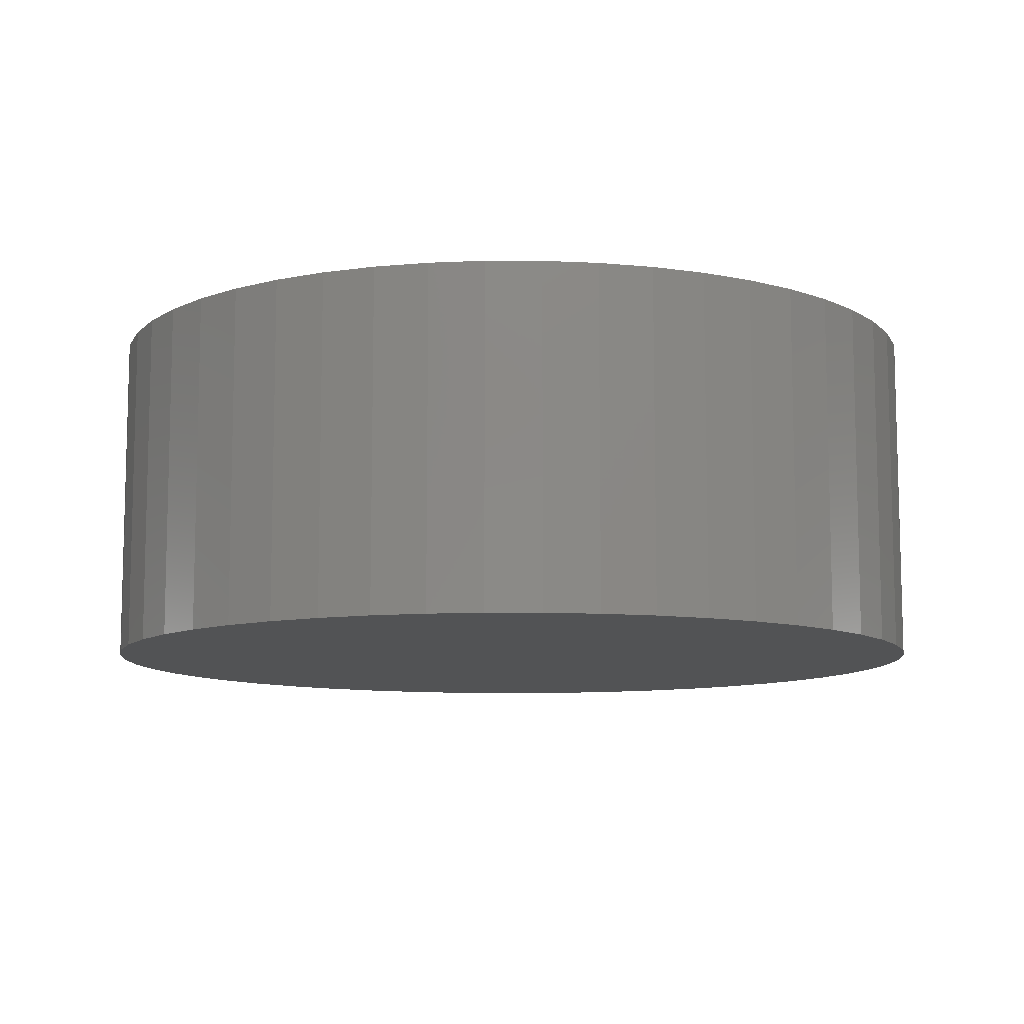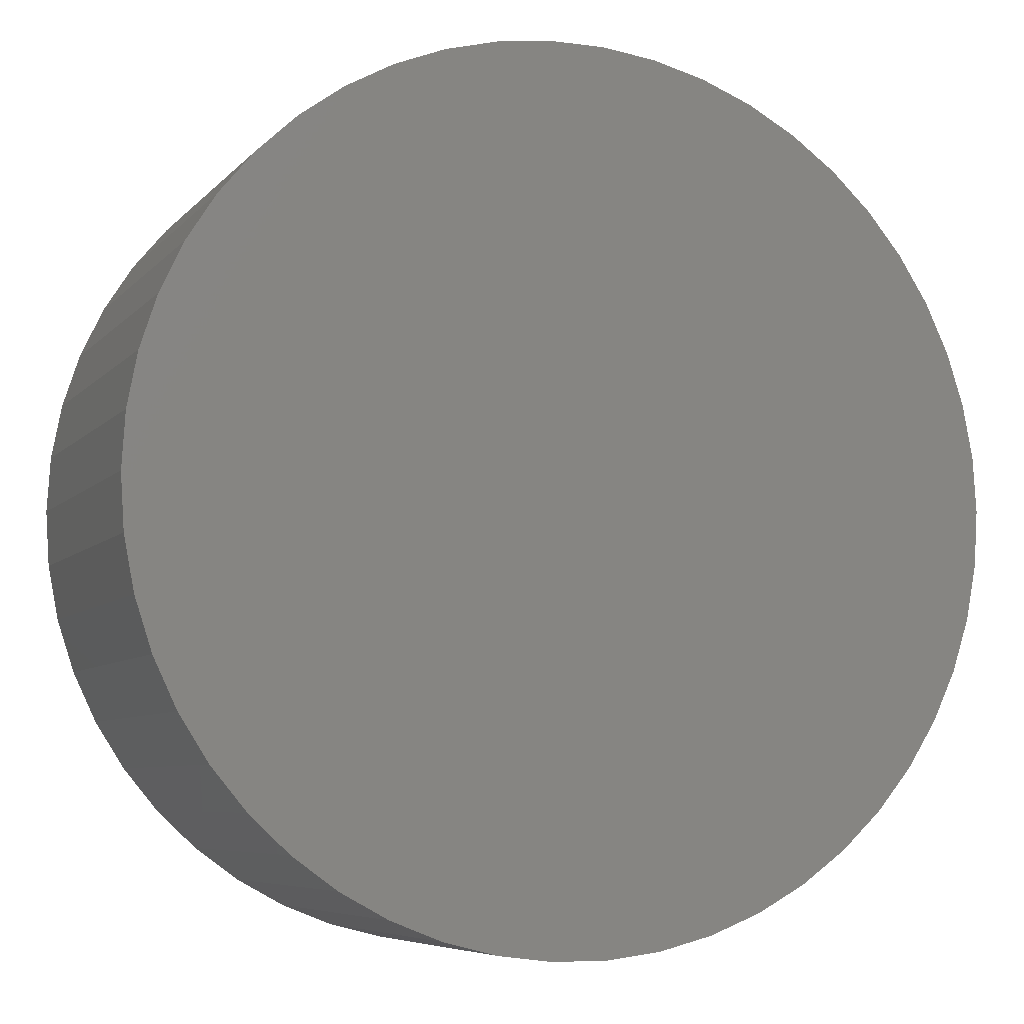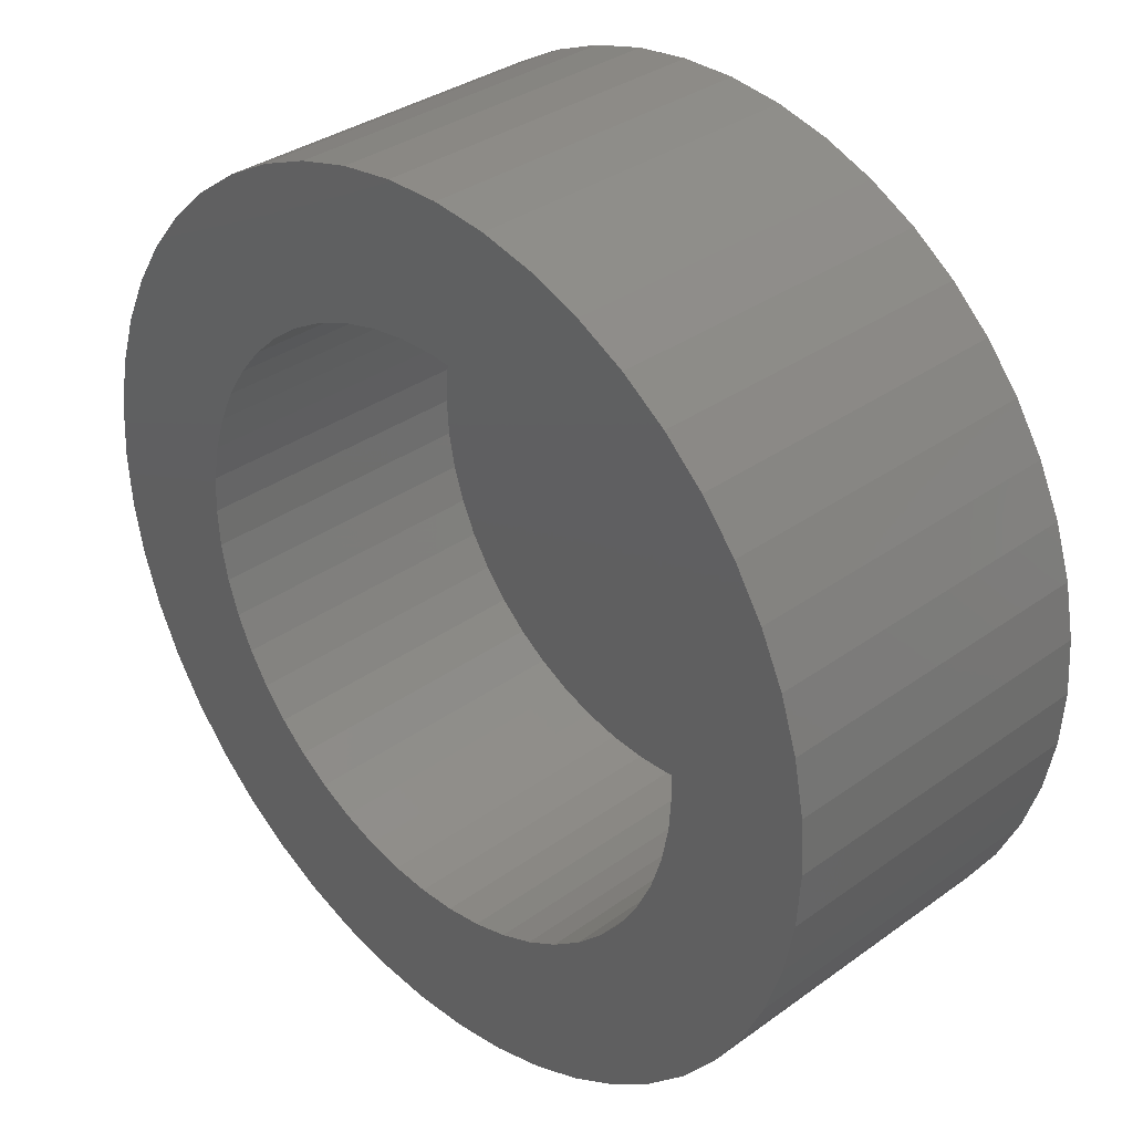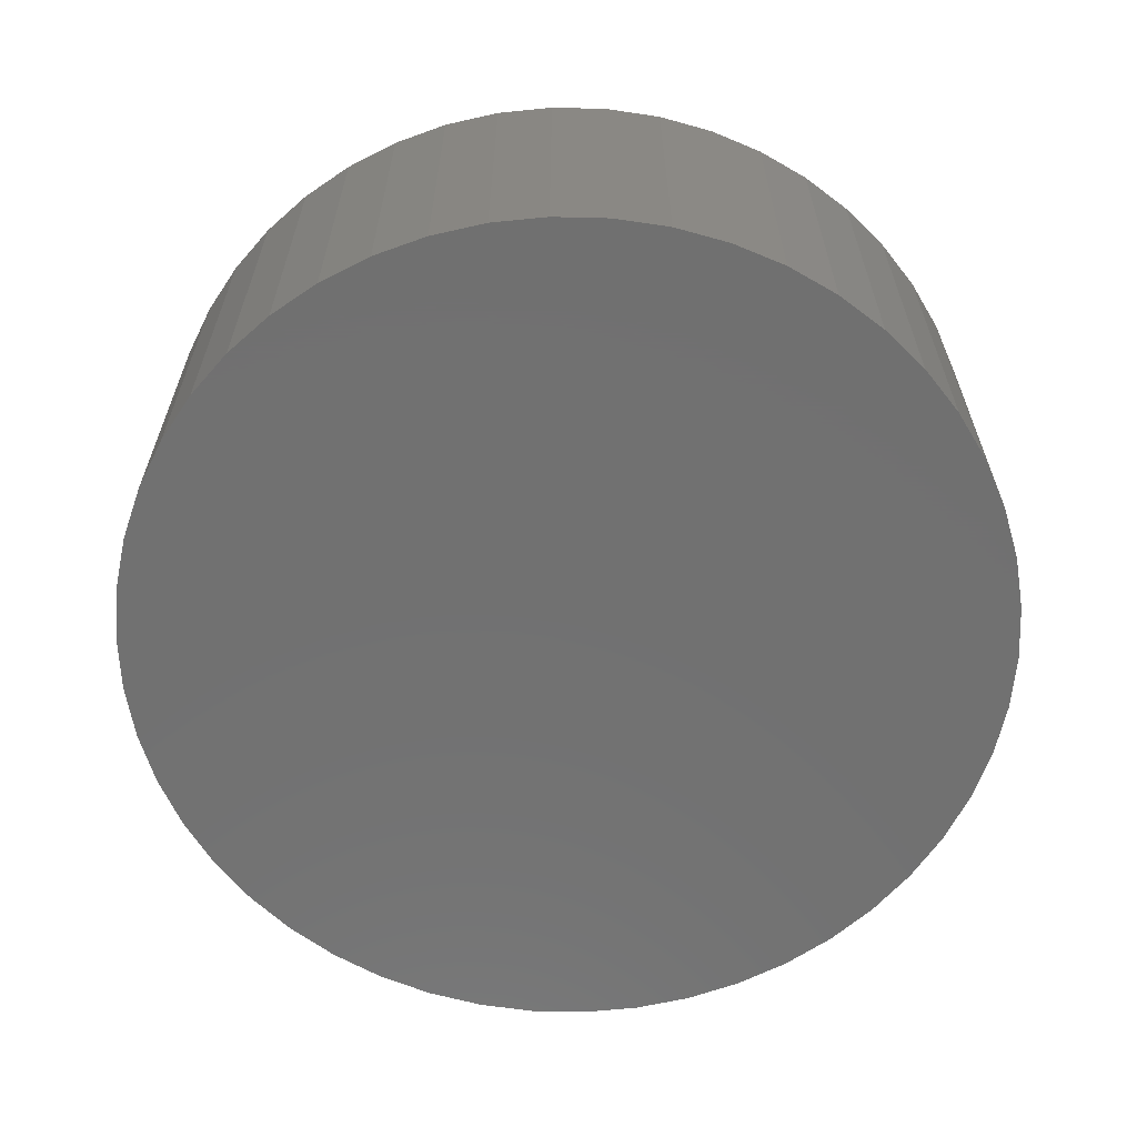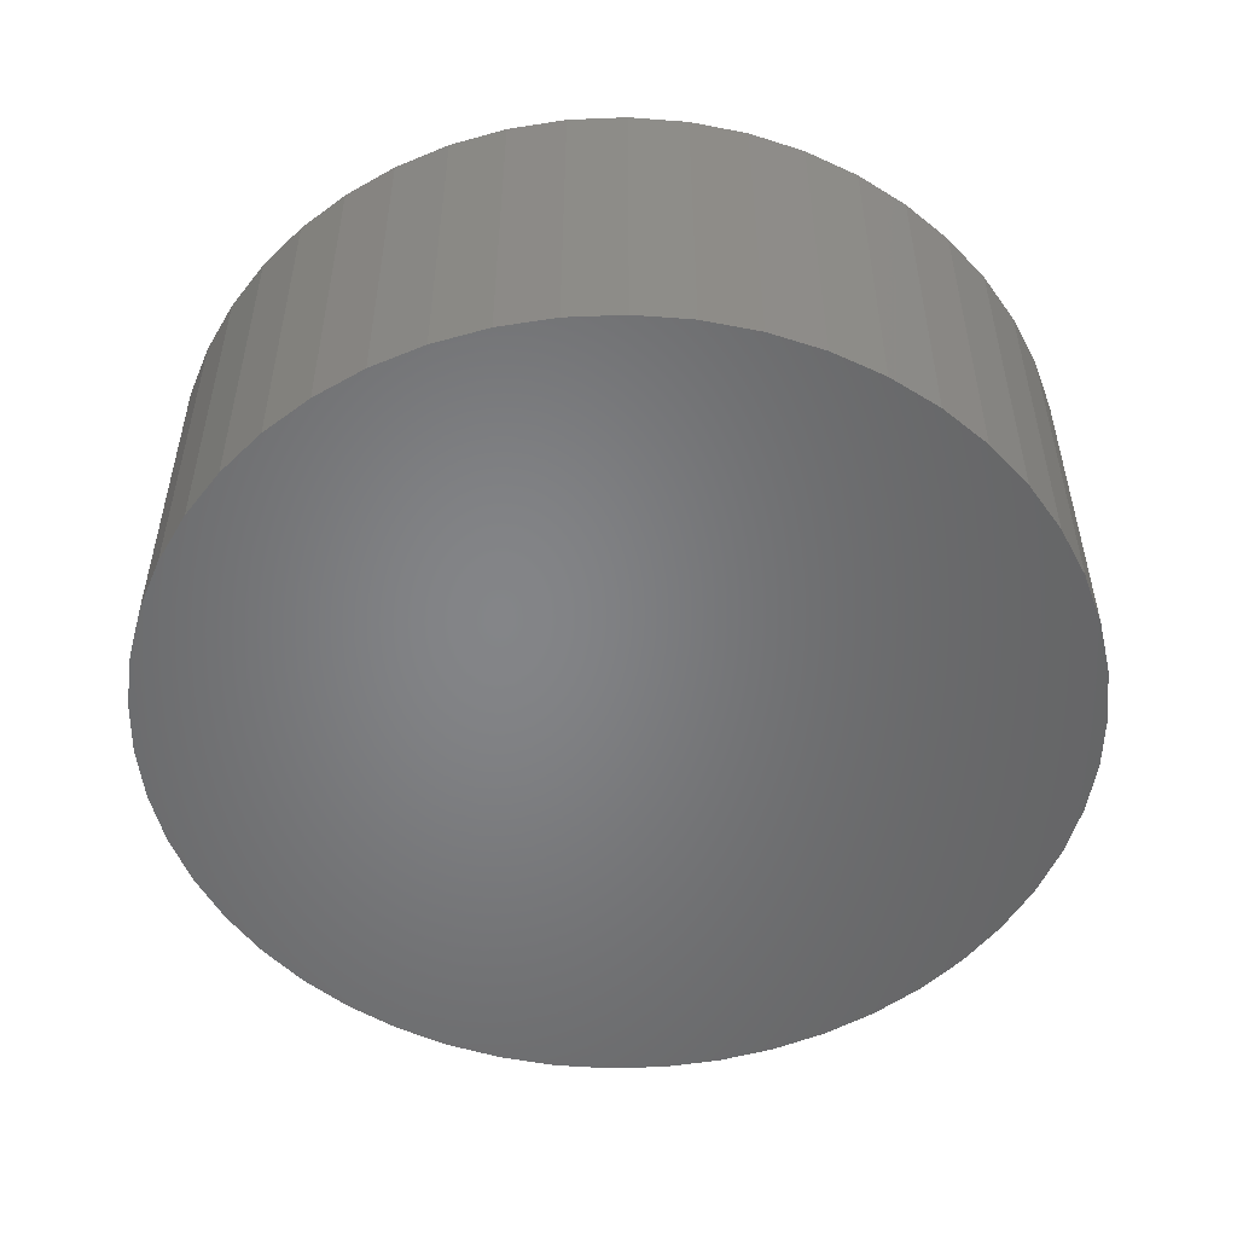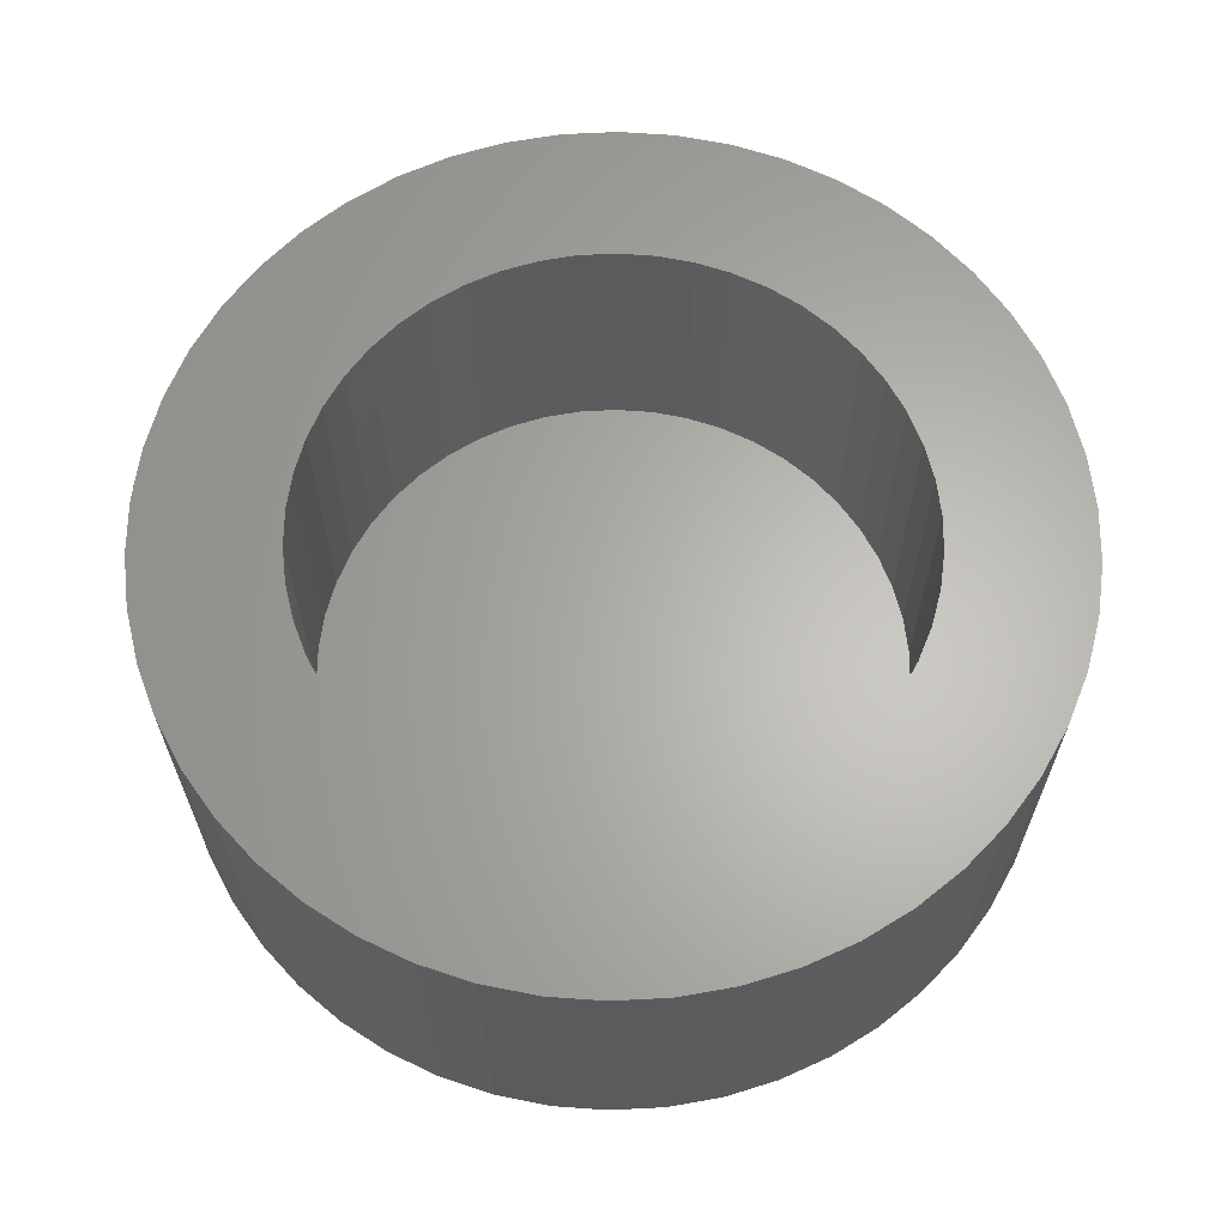
<metadata>
{"format":"stl","ext":"stl","renderer":"f3d","projection":"perspective","resolution":1024,"background":"white","views":[{"elev":-9.7,"azim":93.4,"up":"+Z"},{"elev":-6.6,"azim":158.4,"up":"+Y"},{"elev":34.0,"azim":45.7,"up":"+Y"},{"elev":-62.9,"azim":-145.4,"up":"+Z"},{"elev":-52.2,"azim":-148.7,"up":"+Z"},{"elev":64.1,"azim":177.0,"up":"+Z"}]}
</metadata>
<code>
# stl→obj: 200 verts, 396 faces
v 9 0 0
v 8.929 1.128 -7
v 8.929 1.128 0
v 9 0 -7
v -9 0 -7
v -8.929 1.128 0
v -8.929 1.128 -7
v -9 0 0
v 0.5651 8.982 -7
v -0.5651 8.982 0
v 0.5651 8.982 0
v -0.5651 8.982 -7
v -0.5651 -8.982 -7
v 0.5651 -8.982 0
v -0.5651 -8.982 0
v 0.5651 -8.982 -7
v 6.561 6.161 -7
v 5.737 6.935 0
v 6.561 6.161 0
v 5.737 6.935 -7
v -5.737 6.935 -7
v -6.561 6.161 0
v -5.737 6.935 0
v -6.561 6.161 -7
v -2.781 8.56 -7
v -3.832 8.143 0
v -2.781 8.56 0
v -3.832 8.143 -7
v 8.368 -3.313 0
v 8.717 -2.238 -7
v 8.717 -2.238 0
v 8.368 -3.313 -7
v 8.368 3.313 0
v 7.887 4.336 -7
v 7.887 4.336 0
v 8.368 3.313 -7
v 8.717 2.238 -7
v 8.717 2.238 0
v 7.281 5.29 -7
v 7.281 5.29 0
v 3.832 8.143 -7
v 2.781 8.56 0
v 3.832 8.143 0
v 2.781 8.56 -7
v 1.686 8.841 0
v 1.686 8.841 -7
v 4.822 7.599 -7
v 4.822 7.599 0
v -8.368 3.313 -7
v -7.887 4.336 0
v -7.887 4.336 -7
v -8.368 3.313 0
v -8.717 2.238 -7
v -8.717 2.238 0
v -1.686 8.841 -7
v -1.686 8.841 0
v 1.686 -8.841 0
v 1.686 -8.841 -7
v -7.281 5.29 0
v -7.281 5.29 -7
v 6.1 0 0
v 6.052 0.7645 0
v 8.929 -1.128 0
v 5.908 1.517 0
v 6.052 -0.7645 0
v 5.672 2.246 0
v 5.345 2.939 0
v 5.908 -1.517 0
v 4.935 3.585 0
v 5.672 -2.246 0
v 4.447 4.176 0
v 3.888 4.7 0
v 3.269 5.15 0
v 2.597 5.519 0
v 1.885 5.801 0
v 1.143 5.992 0
v 0.383 6.088 0
v -0.383 6.088 0
v -1.143 5.992 0
v -1.885 5.801 0
v -2.597 5.519 0
v -3.269 5.15 0
v -4.822 7.599 0
v -3.888 4.7 0
v -4.447 4.176 0
v -4.935 3.585 0
v -5.345 2.939 0
v -5.672 2.246 0
v 7.887 -4.336 0
v 5.345 -2.939 0
v 7.281 -5.29 0
v 4.935 -3.585 0
v 6.561 -6.161 0
v 4.447 -4.176 0
v 5.737 -6.935 0
v 3.888 -4.7 0
v 4.822 -7.599 0
v 3.269 -5.15 0
v 3.832 -8.143 0
v 2.597 -5.519 0
v 2.781 -8.56 0
v 1.885 -5.801 0
v 1.143 -5.992 0
v 0.383 -6.088 0
v -0.383 -6.088 0
v -1.143 -5.992 0
v -1.686 -8.841 0
v -1.885 -5.801 0
v -2.781 -8.56 0
v -2.597 -5.519 0
v -3.832 -8.143 0
v -3.269 -5.15 0
v -4.822 -7.599 0
v -3.888 -4.7 0
v -5.737 -6.935 0
v -4.447 -4.176 0
v -6.561 -6.161 0
v -4.935 -3.585 0
v -7.281 -5.29 0
v -5.345 -2.939 0
v -7.887 -4.336 0
v -5.672 -2.246 0
v -8.368 -3.313 0
v -5.908 -1.517 0
v -8.717 -2.238 0
v -6.052 -0.7645 0
v -8.929 -1.128 0
v -6.1 0 0
v -5.908 1.517 0
v -6.052 0.7645 0
v -4.822 7.599 -7
v 8.929 -1.128 -7
v 7.281 -5.29 -7
v 6.561 -6.161 -7
v 7.887 -4.336 -7
v 5.737 -6.935 -7
v 4.822 -7.599 -7
v 3.832 -8.143 -7
v 2.781 -8.56 -7
v -1.686 -8.841 -7
v -2.781 -8.56 -7
v -3.832 -8.143 -7
v -4.822 -7.599 -7
v -5.737 -6.935 -7
v -6.561 -6.161 -7
v -7.281 -5.29 -7
v -7.887 -4.336 -7
v -8.368 -3.313 -7
v -8.717 -2.238 -7
v -8.929 -1.128 -7
v 5.345 2.939 -6
v 4.935 3.585 -6
v 1.143 5.992 -6
v 1.885 5.801 -6
v 2.597 5.519 -6
v -2.597 5.519 -6
v -1.885 5.801 -6
v -5.345 2.939 -6
v -5.672 2.246 -6
v 5.908 -1.517 -6
v 6.052 -0.7645 -6
v 3.269 5.15 -6
v 3.888 4.7 -6
v -5.908 1.517 -6
v -6.052 0.7645 -6
v -4.447 4.176 -6
v -4.935 3.585 -6
v -3.269 5.15 -6
v -1.143 5.992 -6
v -0.383 6.088 -6
v 6.1 0 -6
v 6.052 0.7645 -6
v 4.447 4.176 -6
v 0.383 6.088 -6
v -6.1 0 -6
v -3.888 4.7 -6
v 0.383 -6.088 -6
v -0.383 -6.088 -6
v 5.908 1.517 -6
v 5.672 2.246 -6
v 5.672 -2.246 -6
v 5.345 -2.939 -6
v 4.935 -3.585 -6
v 4.447 -4.176 -6
v 3.888 -4.7 -6
v 3.269 -5.15 -6
v 2.597 -5.519 -6
v 1.885 -5.801 -6
v 1.143 -5.992 -6
v -1.143 -5.992 -6
v -1.885 -5.801 -6
v -2.597 -5.519 -6
v -3.269 -5.15 -6
v -3.888 -4.7 -6
v -4.447 -4.176 -6
v -4.935 -3.585 -6
v -5.345 -2.939 -6
v -5.672 -2.246 -6
v -5.908 -1.517 -6
v -6.052 -0.7645 -6
f 1 2 3
f 2 1 4
f 5 6 7
f 6 5 8
f 9 10 11
f 10 9 12
f 13 14 15
f 14 13 16
f 17 18 19
f 18 17 20
f 21 22 23
f 22 21 24
f 25 26 27
f 26 25 28
f 29 30 31
f 30 29 32
f 33 34 35
f 34 33 36
f 3 37 38
f 37 3 2
f 35 39 40
f 39 35 34
f 41 42 43
f 42 41 44
f 44 45 42
f 45 44 46
f 47 43 48
f 43 47 41
f 49 50 51
f 50 49 52
f 53 52 49
f 52 53 54
f 55 27 56
f 27 55 25
f 16 57 14
f 57 16 58
f 38 36 33
f 36 38 37
f 40 17 19
f 17 40 39
f 46 11 45
f 11 46 9
f 20 48 18
f 48 20 47
f 51 59 60
f 59 51 50
f 60 22 24
f 22 60 59
f 7 54 53
f 54 7 6
f 61 1 3
f 62 3 38
f 1 61 63
f 64 38 33
f 65 63 61
f 66 33 35
f 63 65 31
f 67 35 40
f 68 31 65
f 69 40 19
f 31 68 29
f 70 29 68
f 3 62 61
f 38 64 62
f 71 19 18
f 33 66 64
f 35 67 66
f 40 69 67
f 72 18 48
f 19 71 69
f 18 72 71
f 73 48 43
f 48 73 72
f 74 43 42
f 43 74 73
f 42 75 74
f 45 75 42
f 45 76 75
f 11 76 45
f 11 77 76
f 11 78 77
f 10 78 11
f 10 79 78
f 56 79 10
f 56 80 79
f 27 80 56
f 80 27 81
f 26 81 27
f 81 26 82
f 83 82 26
f 82 83 84
f 23 84 83
f 84 23 85
f 22 85 23
f 85 22 86
f 59 86 22
f 86 59 87
f 50 87 59
f 87 50 88
f 52 88 50
f 29 70 89
f 90 89 70
f 89 90 91
f 92 91 90
f 91 92 93
f 94 93 92
f 93 94 95
f 96 95 94
f 95 96 97
f 98 97 96
f 97 98 99
f 100 99 98
f 99 100 101
f 102 101 100
f 102 57 101
f 103 57 102
f 103 14 57
f 104 14 103
f 105 14 104
f 105 15 14
f 106 15 105
f 106 107 15
f 108 107 106
f 109 108 110
f 108 109 107
f 111 110 112
f 110 111 109
f 113 112 114
f 115 114 116
f 112 113 111
f 117 116 118
f 119 118 120
f 121 120 122
f 114 115 113
f 123 122 124
f 125 124 126
f 127 126 128
f 88 52 129
f 116 117 115
f 54 129 52
f 118 119 117
f 129 54 130
f 120 121 119
f 6 130 54
f 122 123 121
f 130 6 128
f 124 125 123
f 8 128 6
f 126 127 125
f 128 8 127
f 28 83 26
f 83 28 131
f 131 23 83
f 23 131 21
f 12 56 10
f 56 12 55
f 63 4 1
f 4 63 132
f 93 133 91
f 133 93 134
f 89 32 29
f 32 89 135
f 31 132 63
f 132 31 30
f 132 2 4
f 30 2 132
f 30 37 2
f 32 37 30
f 32 36 37
f 135 36 32
f 135 34 36
f 133 34 135
f 133 39 34
f 134 39 133
f 134 17 39
f 136 17 134
f 136 20 17
f 137 20 136
f 137 47 20
f 138 47 137
f 138 41 47
f 139 41 138
f 139 44 41
f 58 44 139
f 58 46 44
f 16 46 58
f 16 9 46
f 13 9 16
f 13 12 9
f 140 12 13
f 140 55 12
f 141 55 140
f 141 25 55
f 142 25 141
f 142 28 25
f 143 28 142
f 143 131 28
f 144 131 143
f 144 21 131
f 145 21 144
f 145 24 21
f 146 24 145
f 146 60 24
f 147 60 146
f 147 51 60
f 148 51 147
f 148 49 51
f 149 49 148
f 149 53 49
f 150 53 149
f 150 7 53
f 7 150 5
f 138 97 99
f 97 138 137
f 136 93 95
f 93 136 134
f 91 135 89
f 135 91 133
f 141 107 109
f 107 141 140
f 145 119 146
f 119 145 117
f 146 121 147
f 121 146 119
f 148 125 149
f 125 148 123
f 139 99 101
f 99 139 138
f 58 101 57
f 101 58 139
f 140 15 107
f 15 140 13
f 142 109 111
f 109 142 141
f 145 115 117
f 115 145 144
f 147 123 148
f 123 147 121
f 149 127 150
f 127 149 125
f 150 8 5
f 8 150 127
f 137 95 97
f 95 137 136
f 143 111 113
f 111 143 142
f 144 113 115
f 113 144 143
f 151 69 152
f 69 151 67
f 153 75 76
f 75 153 154
f 154 74 75
f 74 154 155
f 156 80 81
f 80 156 157
f 88 158 87
f 158 88 159
f 160 65 161
f 65 160 68
f 162 72 73
f 72 162 163
f 130 164 129
f 164 130 165
f 86 166 85
f 166 86 167
f 168 81 82
f 81 168 156
f 169 78 79
f 78 169 170
f 171 62 172
f 62 171 61
f 163 71 72
f 71 163 173
f 152 71 173
f 71 152 69
f 170 77 78
f 77 170 174
f 155 73 74
f 73 155 162
f 128 165 130
f 165 128 175
f 129 159 88
f 159 129 164
f 87 167 86
f 167 87 158
f 157 79 80
f 79 157 169
f 176 82 84
f 82 176 168
f 166 84 85
f 84 166 176
f 177 105 104
f 105 177 178
f 172 161 171
f 179 161 172
f 179 160 161
f 180 160 179
f 180 181 160
f 151 181 180
f 151 182 181
f 152 182 151
f 152 183 182
f 173 183 152
f 173 184 183
f 163 184 173
f 163 185 184
f 162 185 163
f 162 186 185
f 155 186 162
f 155 187 186
f 154 187 155
f 154 188 187
f 153 188 154
f 153 189 188
f 174 189 153
f 174 177 189
f 170 177 174
f 170 178 177
f 169 178 170
f 169 190 178
f 157 190 169
f 157 191 190
f 156 191 157
f 156 192 191
f 168 192 156
f 168 193 192
f 176 193 168
f 176 194 193
f 166 194 176
f 166 195 194
f 167 195 166
f 167 196 195
f 158 196 167
f 158 197 196
f 159 197 158
f 159 198 197
f 164 198 159
f 164 199 198
f 165 199 164
f 165 200 199
f 200 165 175
f 189 104 103
f 104 189 177
f 180 67 151
f 67 180 66
f 179 66 180
f 66 179 64
f 172 64 179
f 64 172 62
f 174 76 77
f 76 174 153
f 161 61 171
f 61 161 65
f 182 70 181
f 70 182 90
f 181 68 160
f 68 181 70
f 184 92 183
f 92 184 94
f 183 90 182
f 90 183 92
f 191 110 108
f 110 191 192
f 126 175 128
f 175 126 200
f 118 197 120
f 197 118 196
f 120 198 122
f 198 120 197
f 187 102 100
f 102 187 188
f 188 103 102
f 103 188 189
f 186 100 98
f 100 186 187
f 184 96 94
f 96 184 185
f 185 98 96
f 98 185 186
f 193 114 112
f 114 193 194
f 190 108 106
f 108 190 191
f 124 200 126
f 200 124 199
f 116 196 118
f 196 116 195
f 194 116 114
f 116 194 195
f 192 112 110
f 112 192 193
f 178 106 105
f 106 178 190
f 122 199 124
f 199 122 198

</code>
